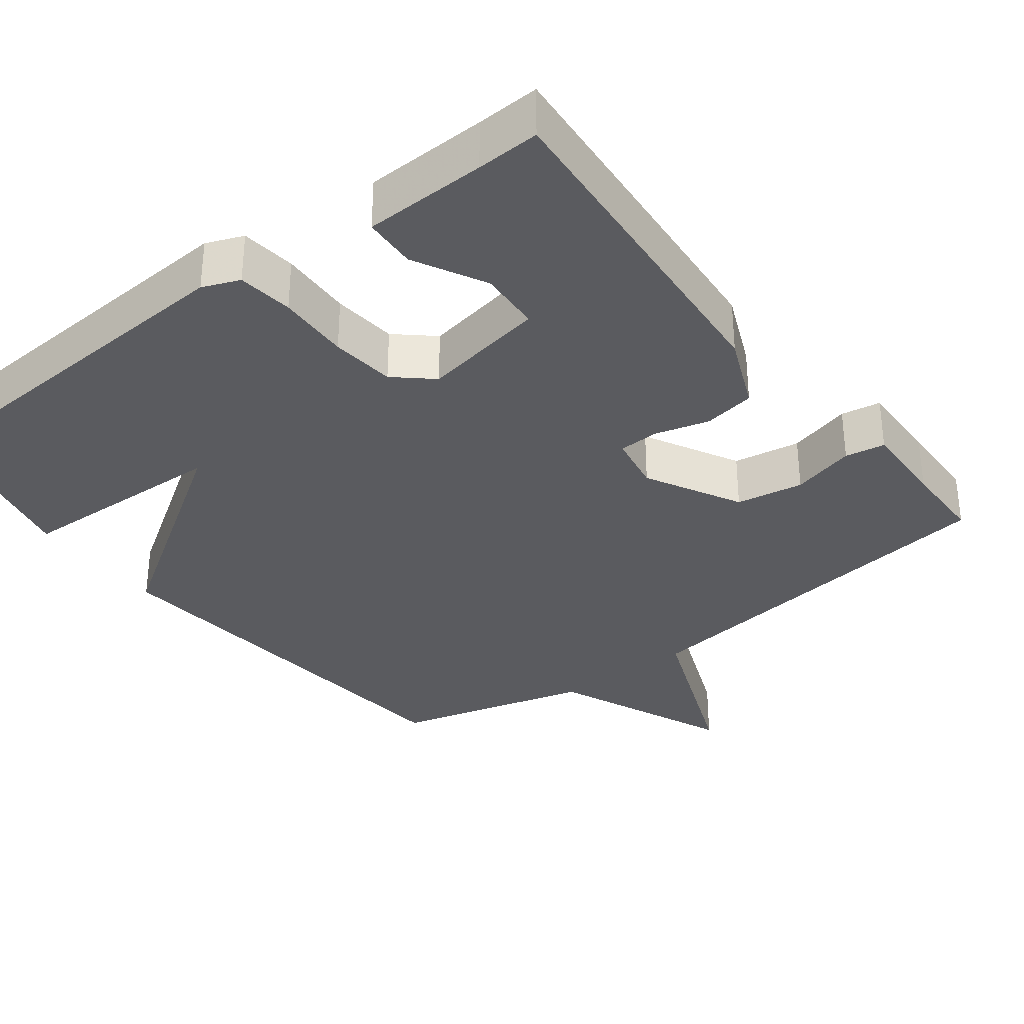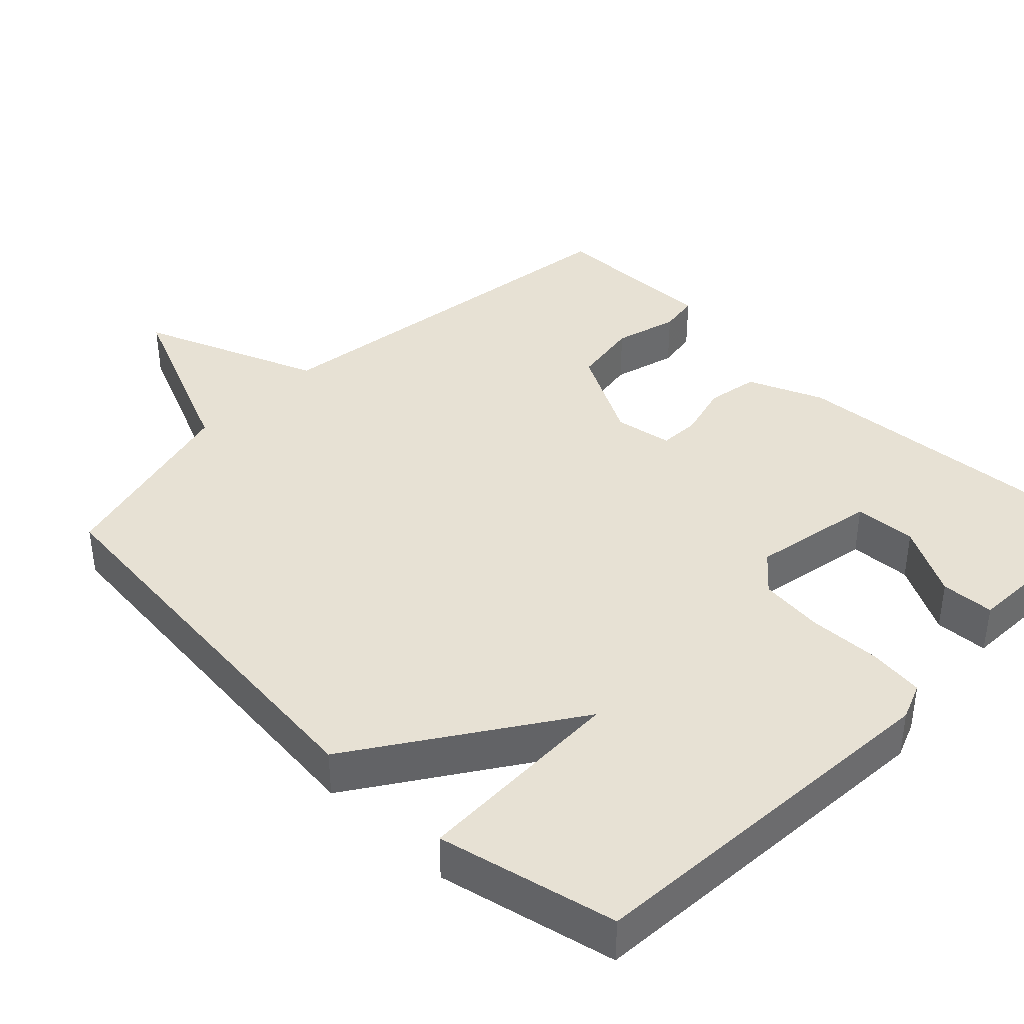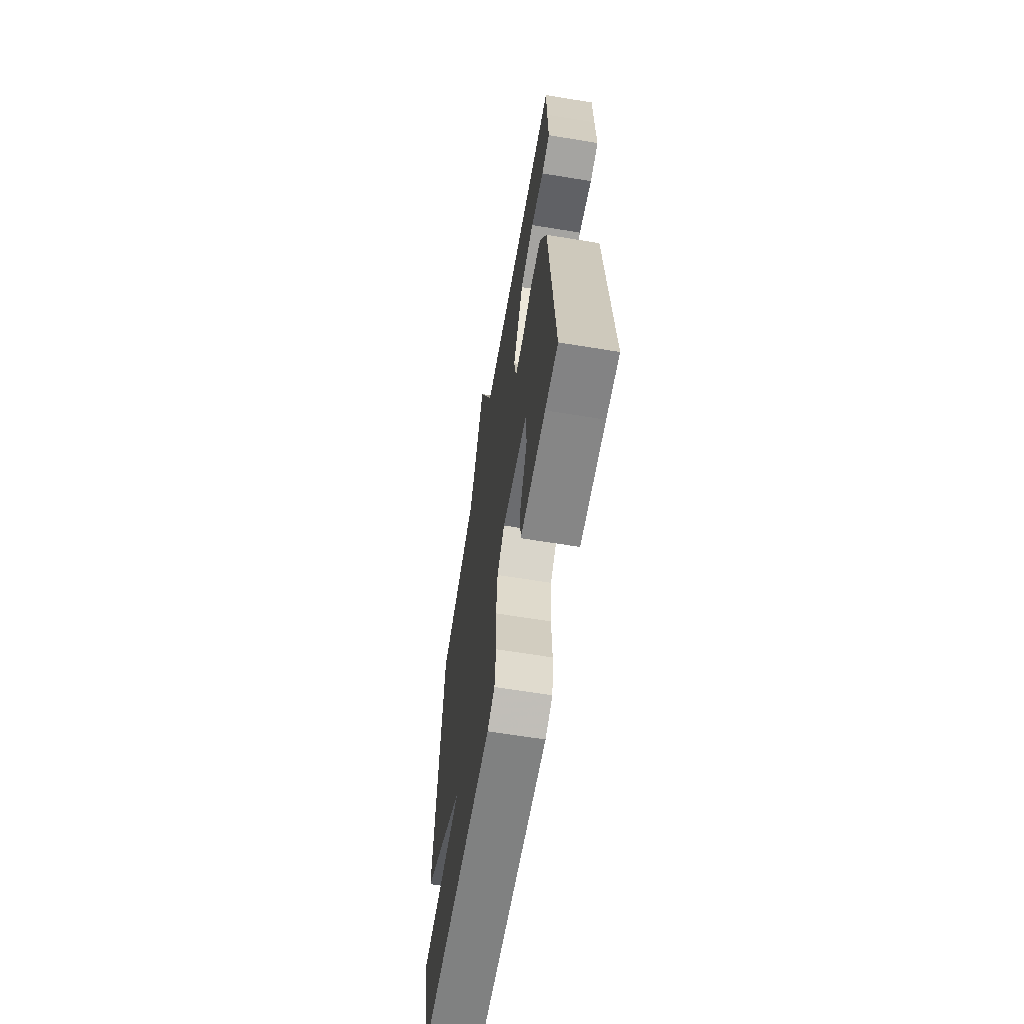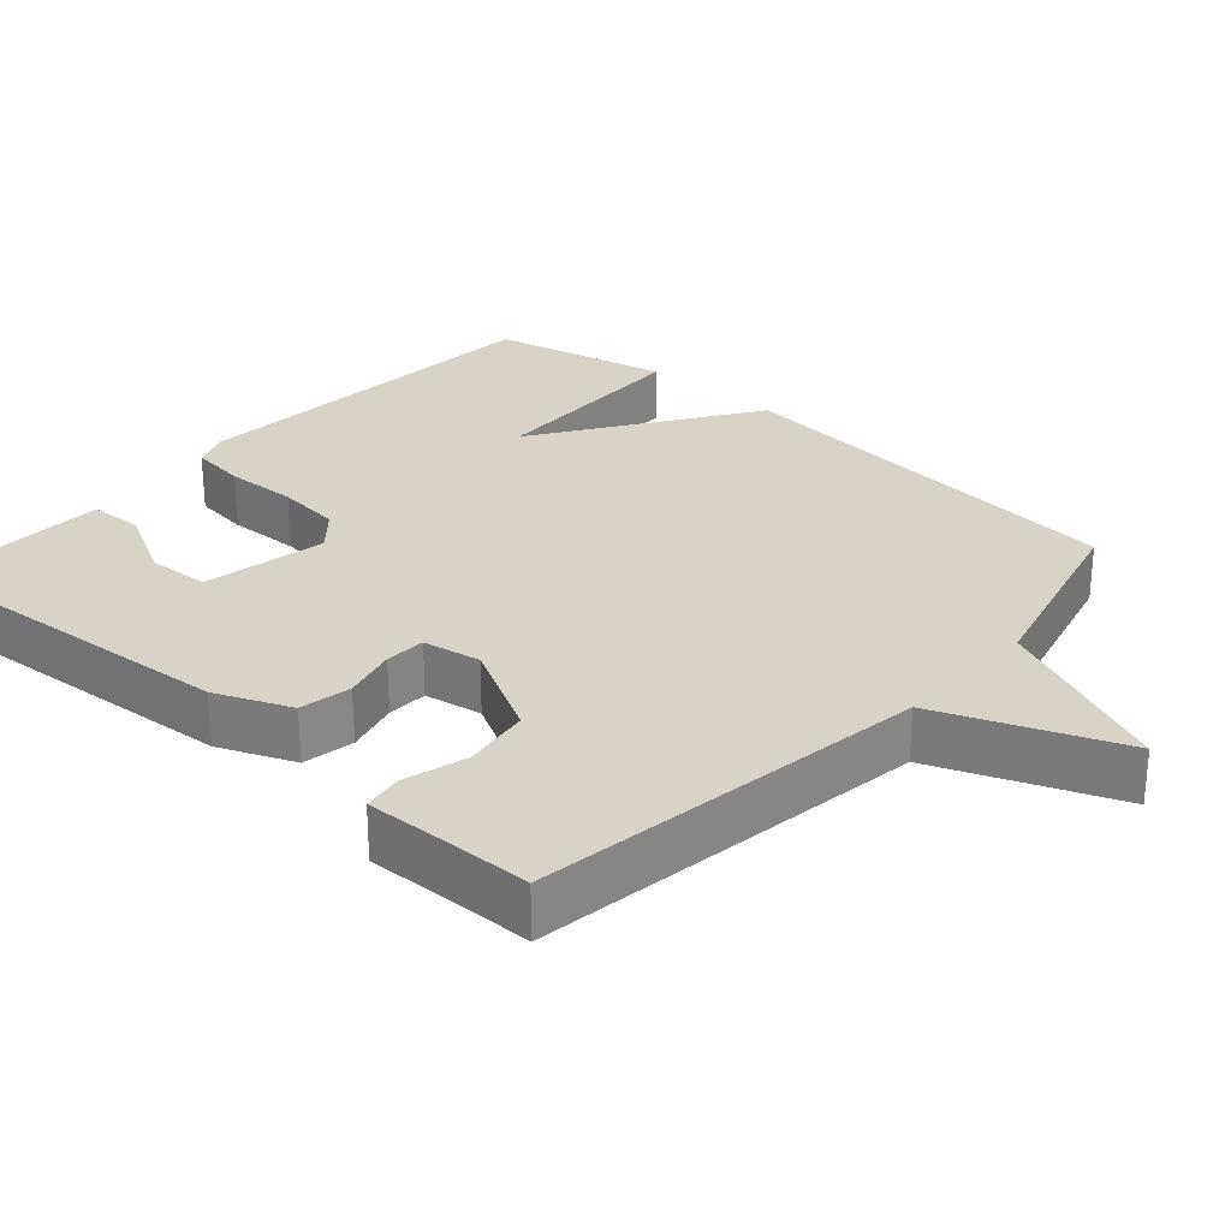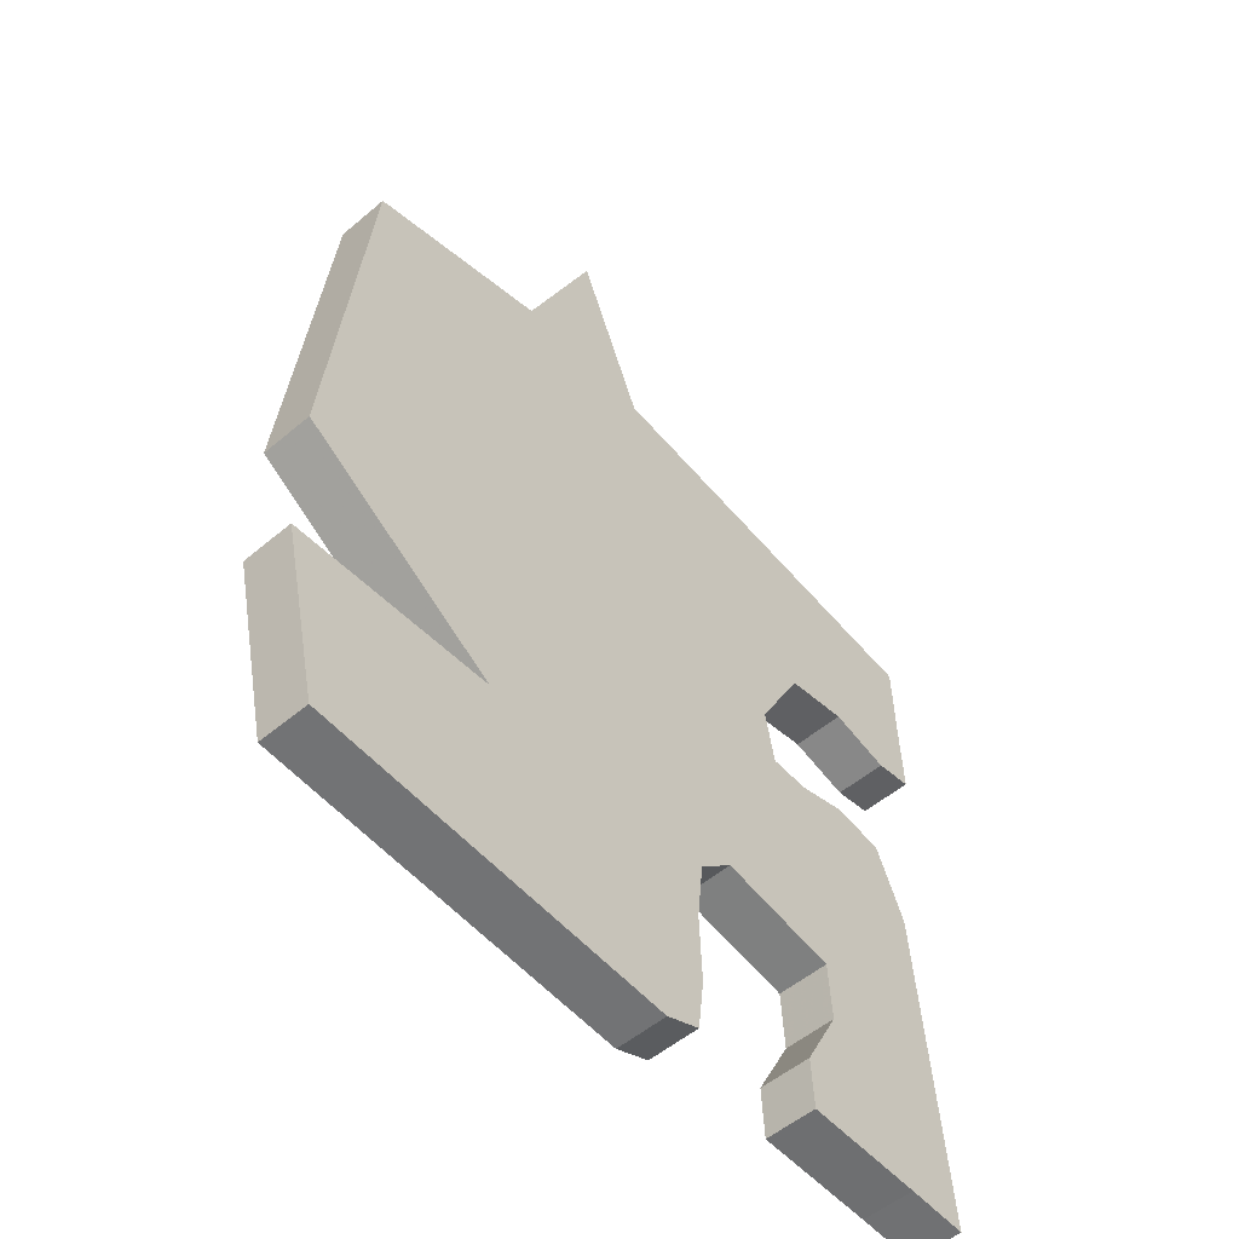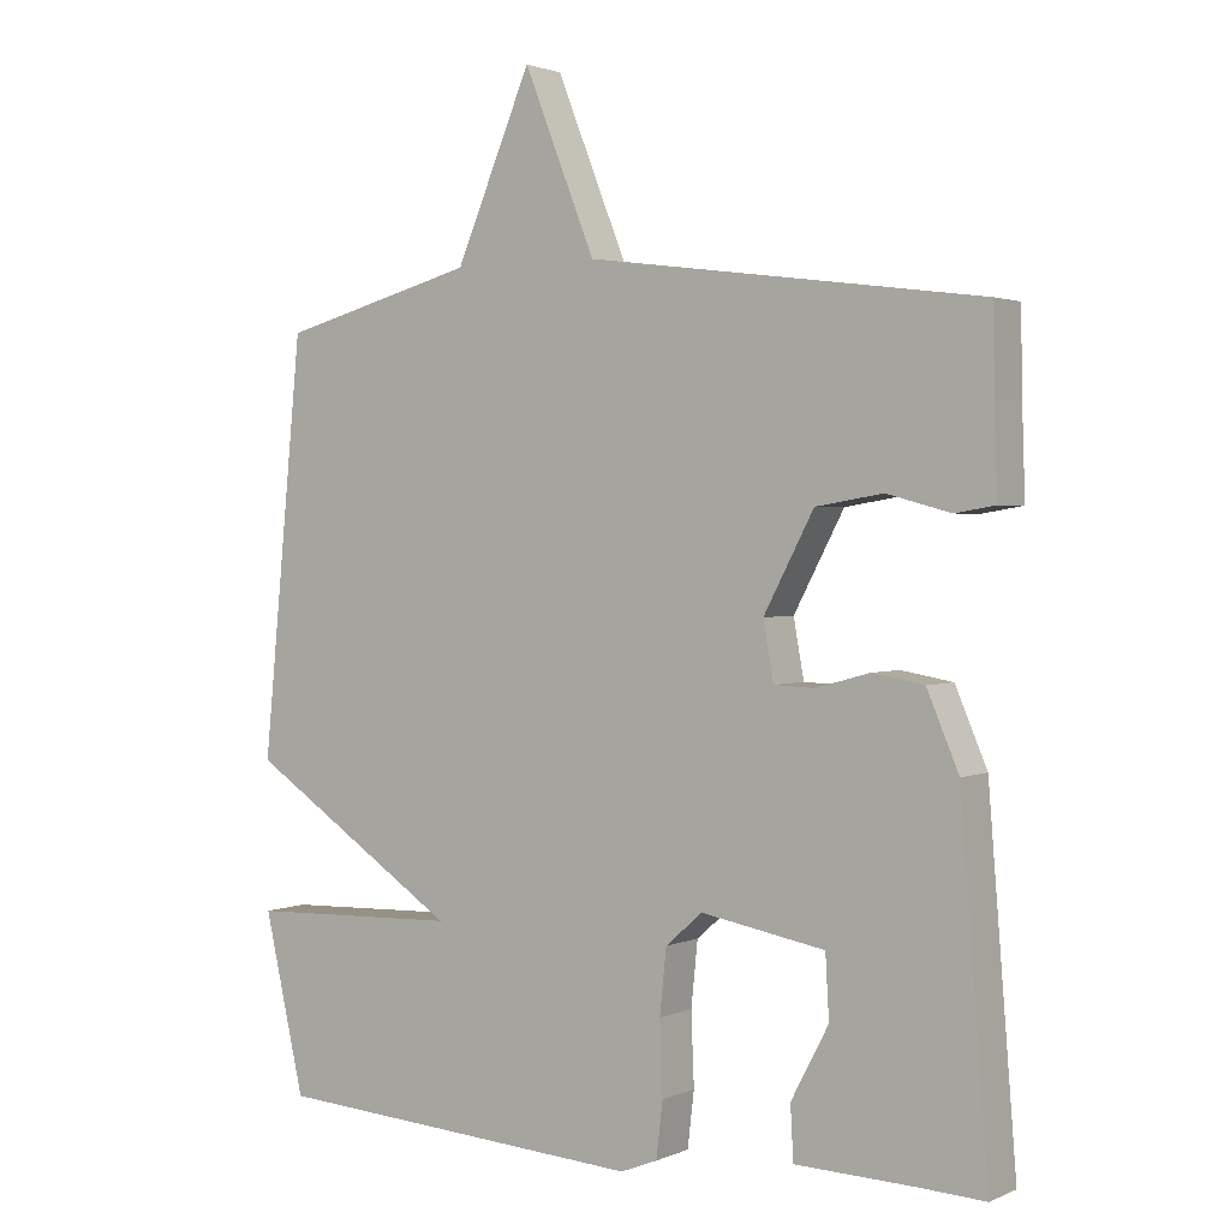
<metadata>
{"format":"obj","ext":"obj","renderer":"f3d","projection":"perspective","resolution":1024,"background":"white","views":[{"elev":-33.3,"azim":-142.6,"up":"+Y"},{"elev":39.6,"azim":134.6,"up":"+Y"},{"elev":-63.9,"azim":-99.4,"up":"+Z"},{"elev":27.9,"azim":-48.0,"up":"+Y"},{"elev":-53.4,"azim":132.0,"up":"+Z"},{"elev":1.9,"azim":-145.9,"up":"+Z"}]}
</metadata>
<code>
v 0.5 0.07 0.5
v 0.555 0.07 -0.06
v 0.267 0.07 -0.25
v 0.555 0.07 -0.26
v 0.5 0.07 -0.5
v -0.009 0.07 -0.532
v -0.059 0.07 -0.512
v -0.068 0.07 -0.437
v -0.064 0.07 -0.339
v -0.073 0.07 -0.252
v -0.123 0.07 -0.208
v -0.291 0.07 -0.238
v -0.296 0.07 -0.322
v -0.245 0.07 -0.419
v -0.249 0.07 -0.491
v -0.415 0.07 -0.496
v -0.5 0.07 -0.5
v -0.462 0.07 -0.03
v -0.419 0.07 0.071
v -0.349 0.07 0.083
v -0.276 0.07 0.063
v -0.221 0.07 0.065
v -0.207 0.07 0.143
v -0.275 0.07 0.271
v -0.366 0.07 0.286
v -0.452 0.07 0.263
v -0.506 0.07 0.272
v -0.502 0.07 0.388
v -0.5 0.07 0.5
v 0.034 0.07 0.571
v 0.131 0.07 0.813
v 0.234 0.07 0.571
v 0.5 0 0.5
v 0.555 0 -0.06
v 0.267 0 -0.25
v 0.555 0 -0.26
v 0.5 0 -0.5
v -0.009 0 -0.532
v -0.059 0 -0.512
v -0.068 0 -0.437
v -0.064 0 -0.339
v -0.073 0 -0.252
v -0.123 0 -0.208
v -0.291 0 -0.238
v -0.296 0 -0.322
v -0.245 0 -0.419
v -0.249 0 -0.491
v -0.415 0 -0.496
v -0.5 0 -0.5
v -0.462 0 -0.03
v -0.419 0 0.071
v -0.349 0 0.083
v -0.276 0 0.063
v -0.221 0 0.065
v -0.207 0 0.143
v -0.275 0 0.271
v -0.366 0 0.286
v -0.452 0 0.263
v -0.506 0 0.272
v -0.502 0 0.388
v -0.5 0 0.5
v 0.034 0 0.571
v 0.131 0 0.813
v 0.234 0 0.571
f 30 31 32
f 32 1 2
f 30 32 2
f 29 30 2
f 28 29 2
f 25 26 27 28
f 24 25 28
f 24 28 2
f 23 24 2 3
f 22 23 3
f 21 22 3
f 19 20 21
f 18 19 21
f 17 18 21
f 16 17 21
f 13 14 15 16
f 12 13 16 21
f 11 12 21
f 10 11 21 3
f 7 8 9
f 6 7 9
f 5 6 9
f 4 5 9
f 3 4 9
f 3 9 10
f 64 63 62
f 34 33 64
f 34 64 62
f 34 62 61
f 34 61 60
f 60 59 58 57
f 60 57 56
f 34 60 56
f 35 34 56 55
f 35 55 54
f 35 54 53
f 53 52 51
f 53 51 50
f 53 50 49
f 53 49 48
f 48 47 46 45
f 53 48 45 44
f 53 44 43
f 35 53 43 42
f 41 40 39
f 41 39 38
f 41 38 37
f 41 37 36
f 41 36 35
f 42 41 35
f 1 33 34 2
f 2 34 35 3
f 3 35 36 4
f 4 36 37 5
f 5 37 38 6
f 6 38 39 7
f 7 39 40 8
f 8 40 41 9
f 9 41 42 10
f 10 42 43 11
f 11 43 44 12
f 12 44 45 13
f 13 45 46 14
f 14 46 47 15
f 15 47 48 16
f 16 48 49 17
f 17 49 50 18
f 18 50 51 19
f 19 51 52 20
f 20 52 53 21
f 21 53 54 22
f 22 54 55 23
f 23 55 56 24
f 24 56 57 25
f 25 57 58 26
f 26 58 59 27
f 27 59 60 28
f 28 60 61 29
f 29 61 62 30
f 30 62 63 31
f 31 63 64 32
f 32 64 33 1

</code>
